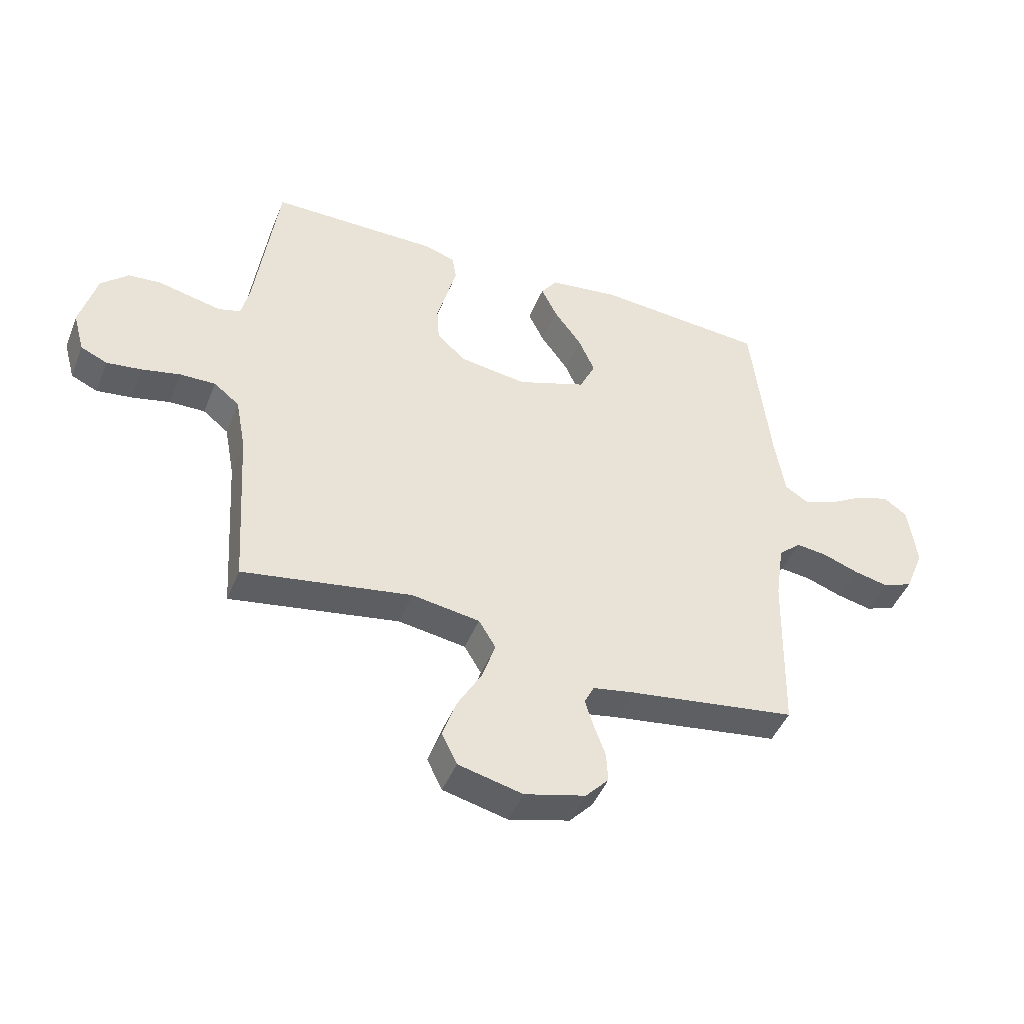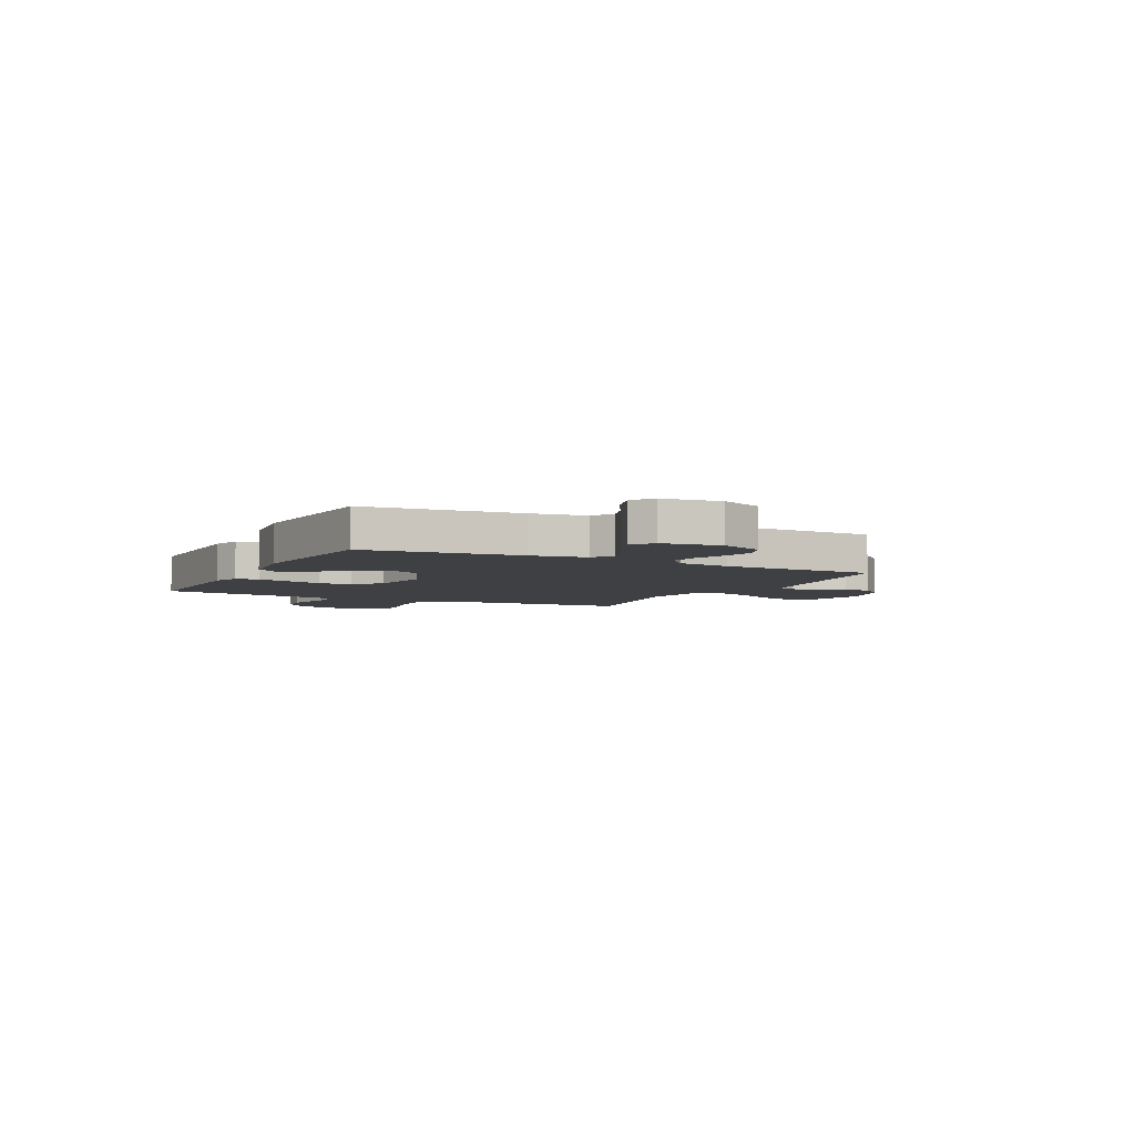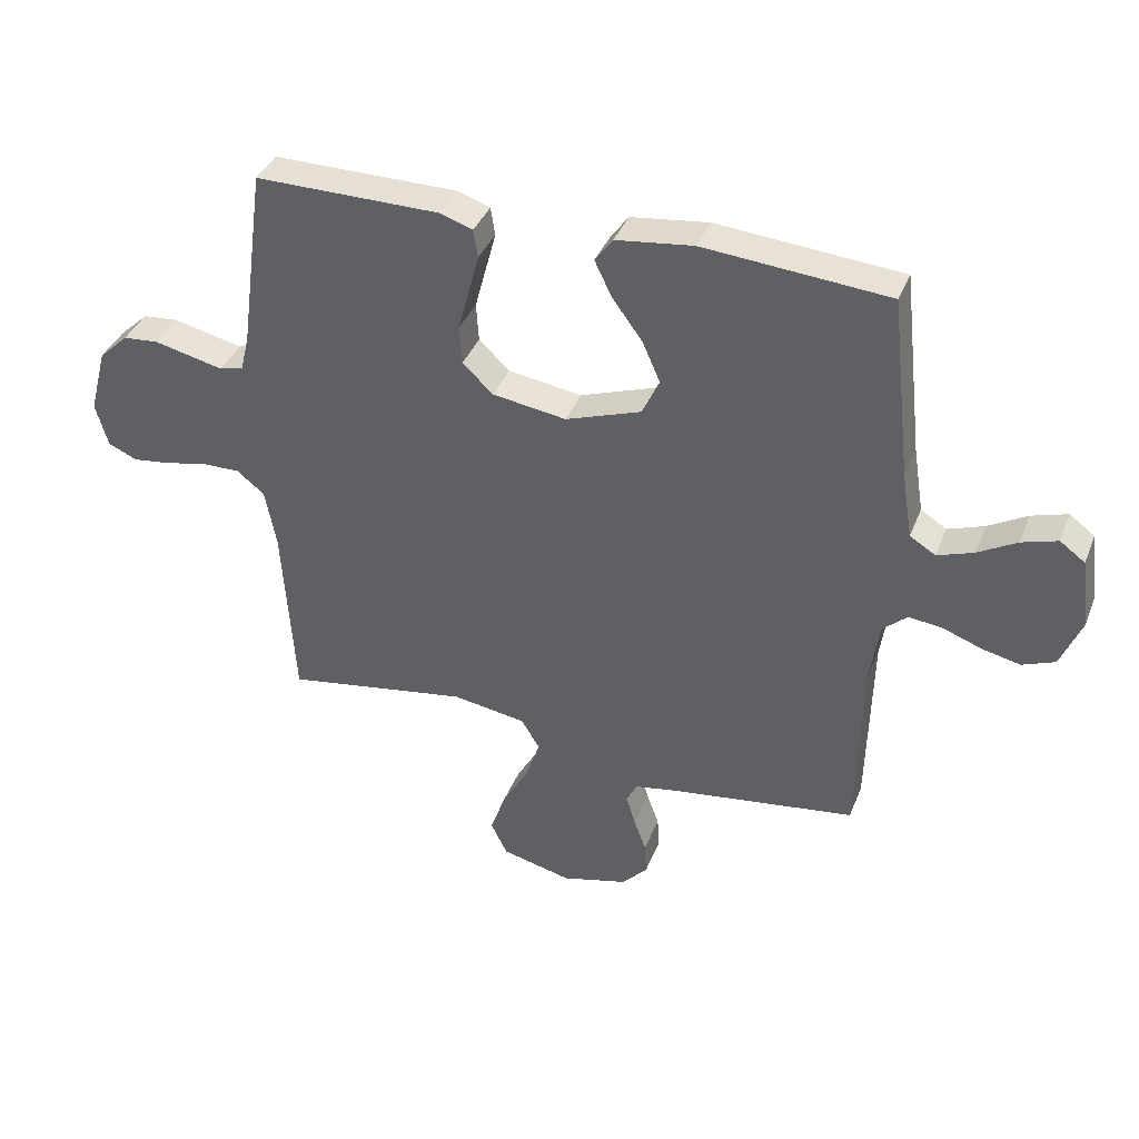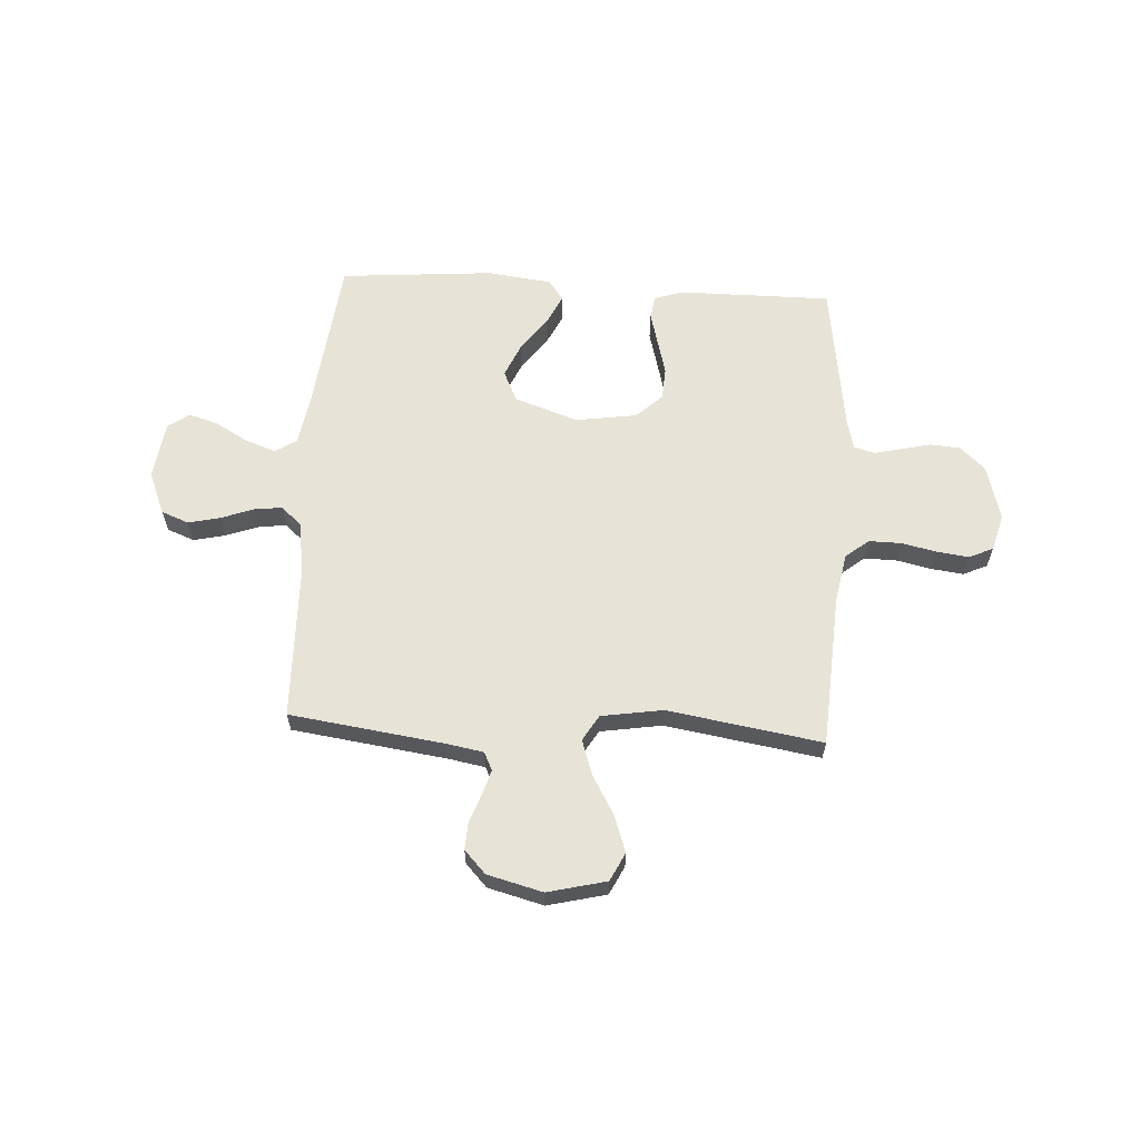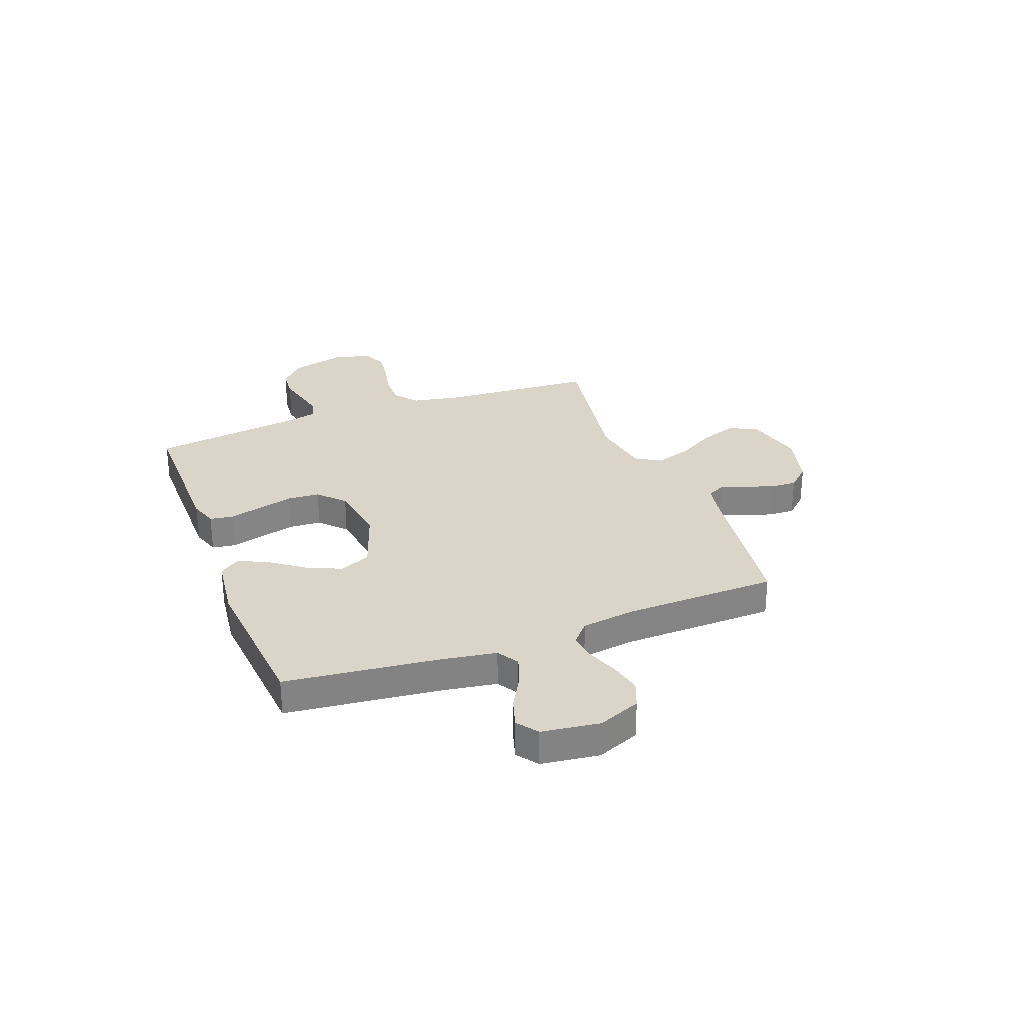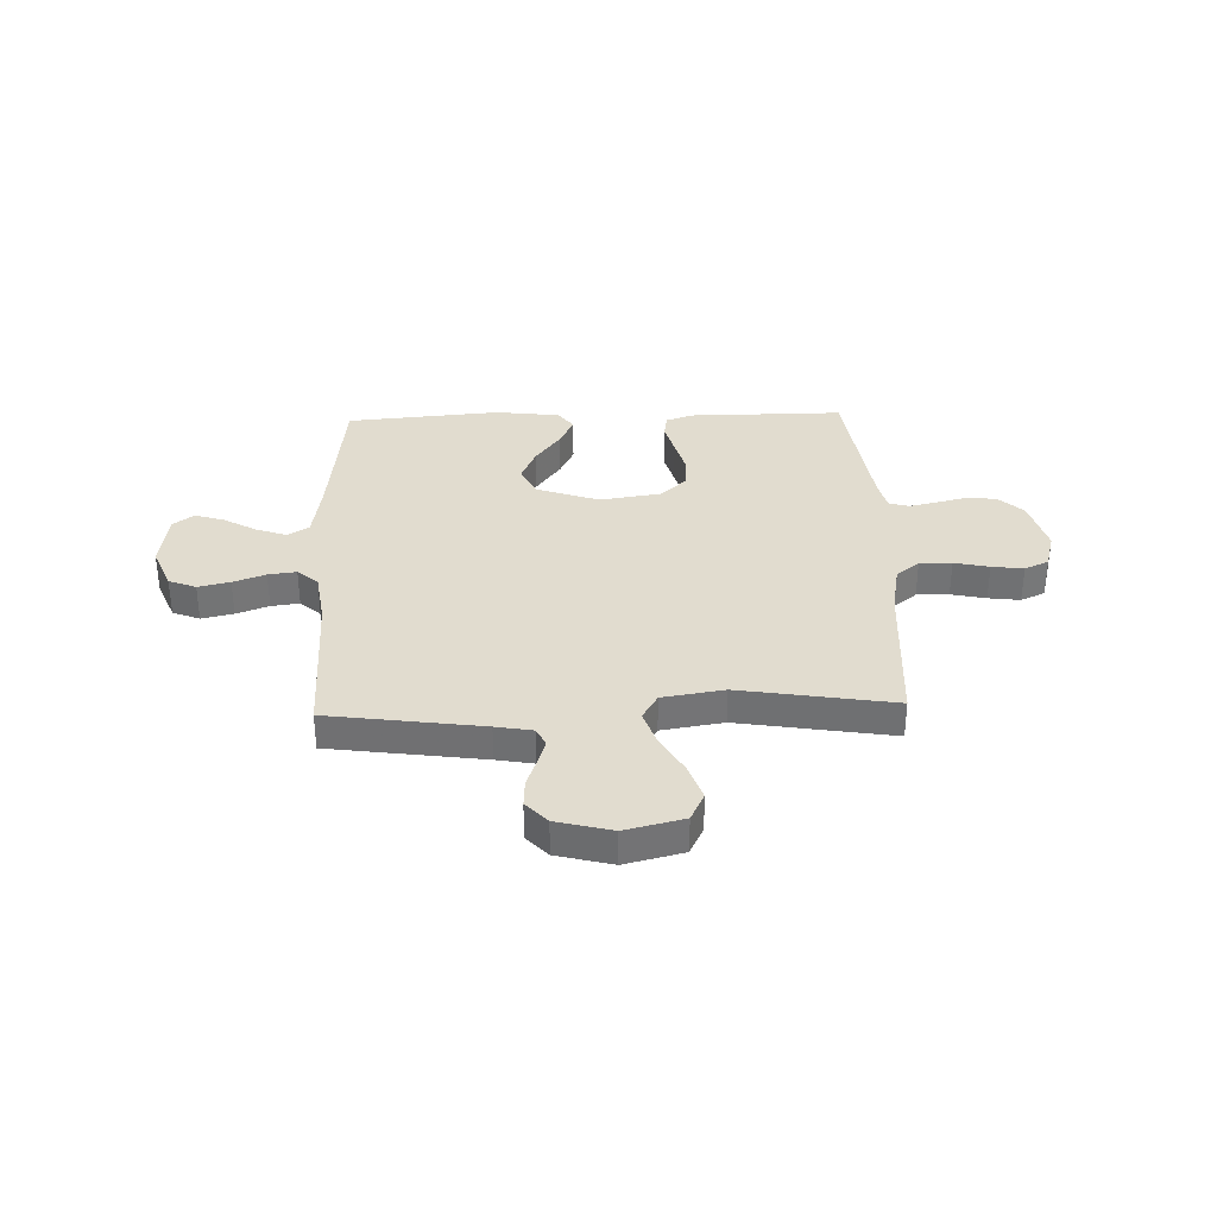
<metadata>
{"format":"obj","ext":"obj","renderer":"f3d","projection":"perspective","resolution":1024,"background":"white","views":[{"elev":-45.4,"azim":-21.2,"up":"+Z"},{"elev":-4.9,"azim":63.1,"up":"+Y"},{"elev":38.1,"azim":20.2,"up":"+Z"},{"elev":61.7,"azim":-176.7,"up":"+Y"},{"elev":29.1,"azim":69.2,"up":"+Y"},{"elev":34.2,"azim":178.1,"up":"+Y"}]}
</metadata>
<code>
v 0.5 0.07 -0.5
v 0.2 0.07 -0.542
v 0.128 0.07 -0.555
v 0.111 0.07 -0.59
v 0.126 0.07 -0.639
v 0.146 0.07 -0.694
v 0.149 0.07 -0.747
v 0.108 0.07 -0.791
v 0 0.07 -0.819
v -0.114 0.07 -0.791
v -0.141 0.07 -0.736
v -0.116 0.07 -0.664
v -0.073 0.07 -0.589
v -0.05 0.07 -0.52
v -0.08 0.07 -0.47
v -0.2 0.07 -0.451
v -0.5 0.07 -0.5
v -0.519 0.07 -0.2
v -0.537 0.07 -0.105
v -0.582 0.07 -0.069
v -0.645 0.07 -0.07
v -0.713 0.07 -0.085
v -0.775 0.07 -0.093
v -0.822 0.07 -0.072
v -0.842 0.07 0
v -0.813 0.07 0.108
v -0.765 0.07 0.153
v -0.707 0.07 0.158
v -0.647 0.07 0.144
v -0.594 0.07 0.132
v -0.555 0.07 0.143
v -0.541 0.07 0.2
v -0.5 0.07 0.5
v -0.2 0.07 0.499
v -0.146 0.07 0.481
v -0.139 0.07 0.435
v -0.156 0.07 0.371
v -0.174 0.07 0.303
v -0.17 0.07 0.24
v -0.12 0.07 0.193
v 0 0.07 0.175
v 0.123 0.07 0.218
v 0.151 0.07 0.278
v 0.122 0.07 0.344
v 0.073 0.07 0.411
v 0.045 0.07 0.469
v 0.074 0.07 0.509
v 0.2 0.07 0.525
v 0.5 0.07 0.5
v 0.534 0.07 0.2
v 0.551 0.07 0.094
v 0.593 0.07 0.068
v 0.652 0.07 0.089
v 0.715 0.07 0.125
v 0.773 0.07 0.143
v 0.814 0.07 0.113
v 0.829 0.07 0
v 0.795 0.07 -0.083
v 0.742 0.07 -0.104
v 0.68 0.07 -0.09
v 0.617 0.07 -0.067
v 0.562 0.07 -0.06
v 0.522 0.07 -0.096
v 0.507 0.07 -0.2
v 0.5 0 -0.5
v 0.2 0 -0.542
v 0.128 0 -0.555
v 0.111 0 -0.59
v 0.126 0 -0.639
v 0.146 0 -0.694
v 0.149 0 -0.747
v 0.108 0 -0.791
v 0 0 -0.819
v -0.114 0 -0.791
v -0.141 0 -0.736
v -0.116 0 -0.664
v -0.073 0 -0.589
v -0.05 0 -0.52
v -0.08 0 -0.47
v -0.2 0 -0.451
v -0.5 0 -0.5
v -0.519 0 -0.2
v -0.537 0 -0.105
v -0.582 0 -0.069
v -0.645 0 -0.07
v -0.713 0 -0.085
v -0.775 0 -0.093
v -0.822 0 -0.072
v -0.842 0 0
v -0.813 0 0.108
v -0.765 0 0.153
v -0.707 0 0.158
v -0.647 0 0.144
v -0.594 0 0.132
v -0.555 0 0.143
v -0.541 0 0.2
v -0.5 0 0.5
v -0.2 0 0.499
v -0.146 0 0.481
v -0.139 0 0.435
v -0.156 0 0.371
v -0.174 0 0.303
v -0.17 0 0.24
v -0.12 0 0.193
v 0 0 0.175
v 0.123 0 0.218
v 0.151 0 0.278
v 0.122 0 0.344
v 0.073 0 0.411
v 0.045 0 0.469
v 0.074 0 0.509
v 0.2 0 0.525
v 0.5 0 0.5
v 0.534 0 0.2
v 0.551 0 0.094
v 0.593 0 0.068
v 0.652 0 0.089
v 0.715 0 0.125
v 0.773 0 0.143
v 0.814 0 0.113
v 0.829 0 0
v 0.795 0 -0.083
v 0.742 0 -0.104
v 0.68 0 -0.09
v 0.617 0 -0.067
v 0.562 0 -0.06
v 0.522 0 -0.096
v 0.507 0 -0.2
f 59 60 61
f 58 59 61
f 57 58 61
f 56 57 61
f 55 56 61
f 54 55 61
f 53 54 61
f 52 53 61 62
f 51 52 62 63
f 48 49 50
f 47 48 50
f 46 47 50
f 45 46 50
f 44 45 50
f 50 51 63
f 44 50 63
f 43 44 63
f 35 36 37
f 34 35 37
f 33 34 37
f 32 33 37
f 31 32 37 38
f 27 28 29
f 26 27 29
f 25 26 29
f 24 25 29
f 23 24 29
f 22 23 29
f 21 22 29
f 20 21 29 30
f 19 20 30 31
f 16 17 18
f 18 19 31
f 16 18 31
f 15 16 31
f 11 12 13
f 10 11 13
f 9 10 13
f 8 9 13
f 7 8 13
f 6 7 13
f 5 6 13
f 4 5 13 14
f 3 4 14 15
f 64 1 2
f 2 3 15
f 64 2 15
f 63 64 15
f 43 63 15
f 42 43 15
f 31 38 39
f 15 31 39 40
f 41 42 15
f 15 40 41
f 125 124 123
f 125 123 122
f 125 122 121
f 125 121 120
f 125 120 119
f 125 119 118
f 125 118 117
f 126 125 117 116
f 127 126 116 115
f 114 113 112
f 114 112 111
f 114 111 110
f 114 110 109
f 114 109 108
f 127 115 114
f 127 114 108
f 127 108 107
f 101 100 99
f 101 99 98
f 101 98 97
f 101 97 96
f 102 101 96 95
f 93 92 91
f 93 91 90
f 93 90 89
f 93 89 88
f 93 88 87
f 93 87 86
f 93 86 85
f 94 93 85 84
f 95 94 84 83
f 82 81 80
f 95 83 82
f 95 82 80
f 95 80 79
f 77 76 75
f 77 75 74
f 77 74 73
f 77 73 72
f 77 72 71
f 77 71 70
f 77 70 69
f 78 77 69 68
f 79 78 68 67
f 66 65 128
f 79 67 66
f 79 66 128
f 79 128 127
f 79 127 107
f 79 107 106
f 103 102 95
f 104 103 95 79
f 79 106 105
f 105 104 79
f 1 65 66 2
f 2 66 67 3
f 3 67 68 4
f 4 68 69 5
f 5 69 70 6
f 6 70 71 7
f 7 71 72 8
f 8 72 73 9
f 9 73 74 10
f 10 74 75 11
f 11 75 76 12
f 12 76 77 13
f 13 77 78 14
f 14 78 79 15
f 15 79 80 16
f 16 80 81 17
f 17 81 82 18
f 18 82 83 19
f 19 83 84 20
f 20 84 85 21
f 21 85 86 22
f 22 86 87 23
f 23 87 88 24
f 24 88 89 25
f 25 89 90 26
f 26 90 91 27
f 27 91 92 28
f 28 92 93 29
f 29 93 94 30
f 30 94 95 31
f 31 95 96 32
f 32 96 97 33
f 33 97 98 34
f 34 98 99 35
f 35 99 100 36
f 36 100 101 37
f 37 101 102 38
f 38 102 103 39
f 39 103 104 40
f 40 104 105 41
f 41 105 106 42
f 42 106 107 43
f 43 107 108 44
f 44 108 109 45
f 45 109 110 46
f 46 110 111 47
f 47 111 112 48
f 48 112 113 49
f 49 113 114 50
f 50 114 115 51
f 51 115 116 52
f 52 116 117 53
f 53 117 118 54
f 54 118 119 55
f 55 119 120 56
f 56 120 121 57
f 57 121 122 58
f 58 122 123 59
f 59 123 124 60
f 60 124 125 61
f 61 125 126 62
f 62 126 127 63
f 63 127 128 64
f 64 128 65 1

</code>
